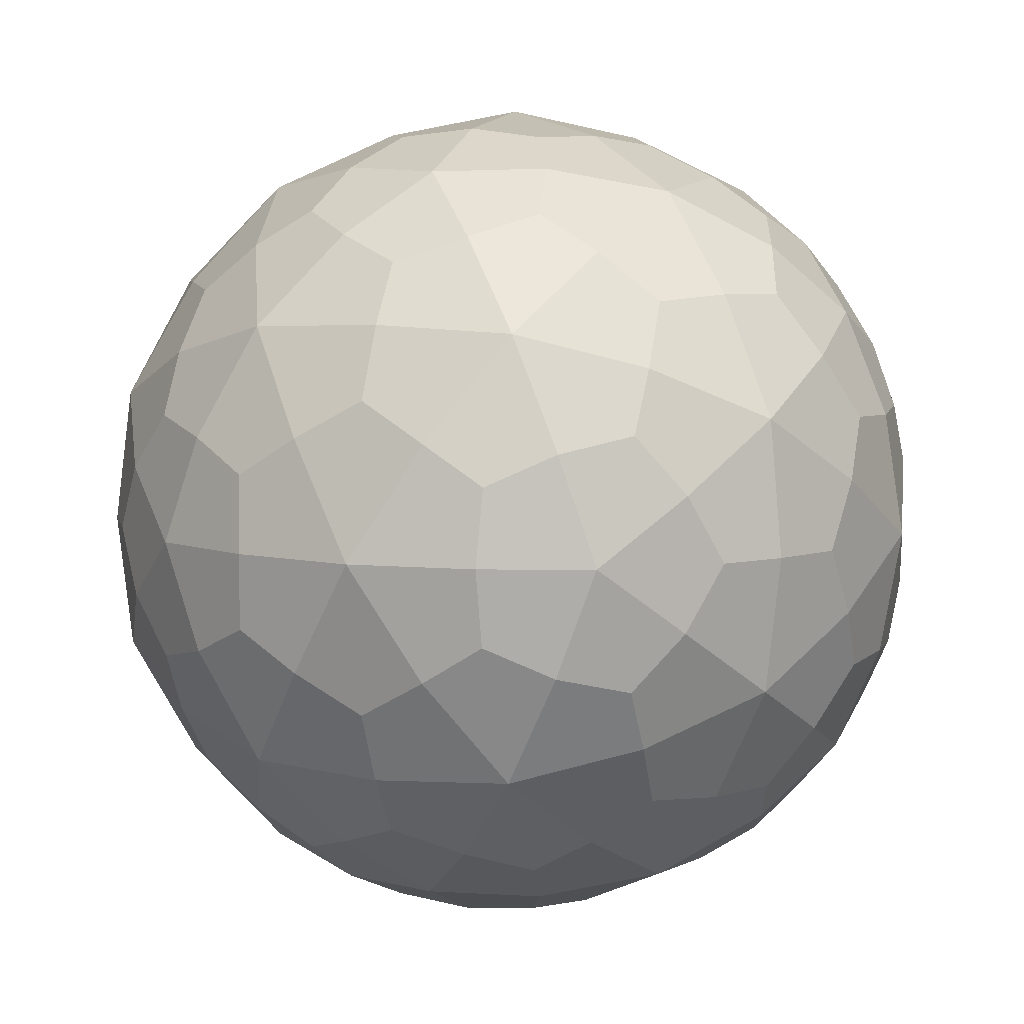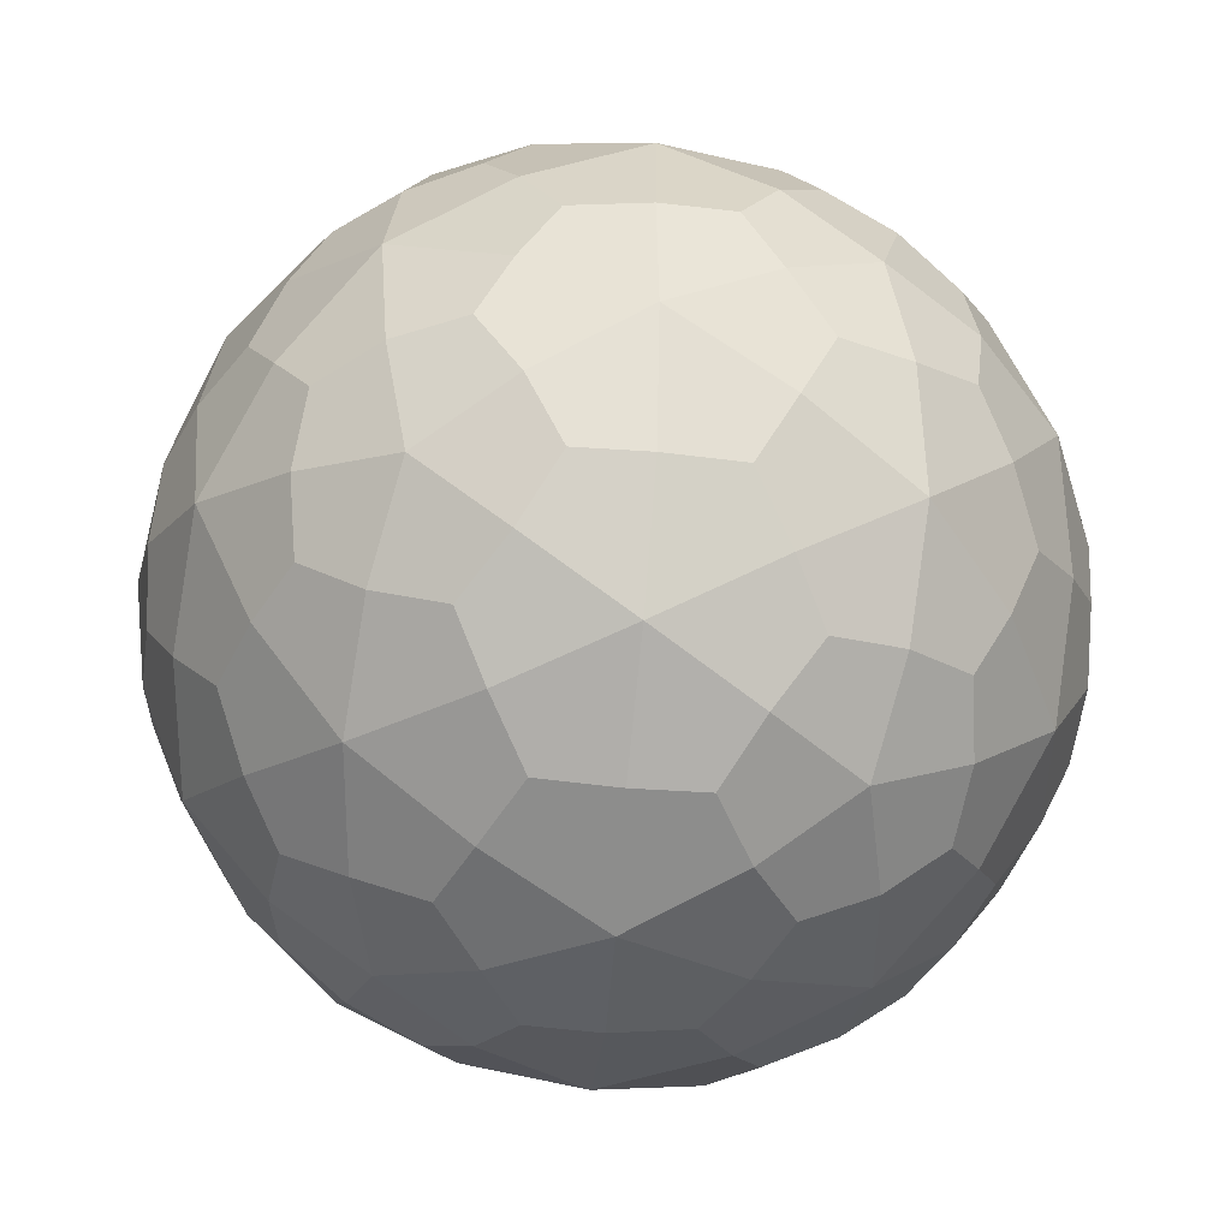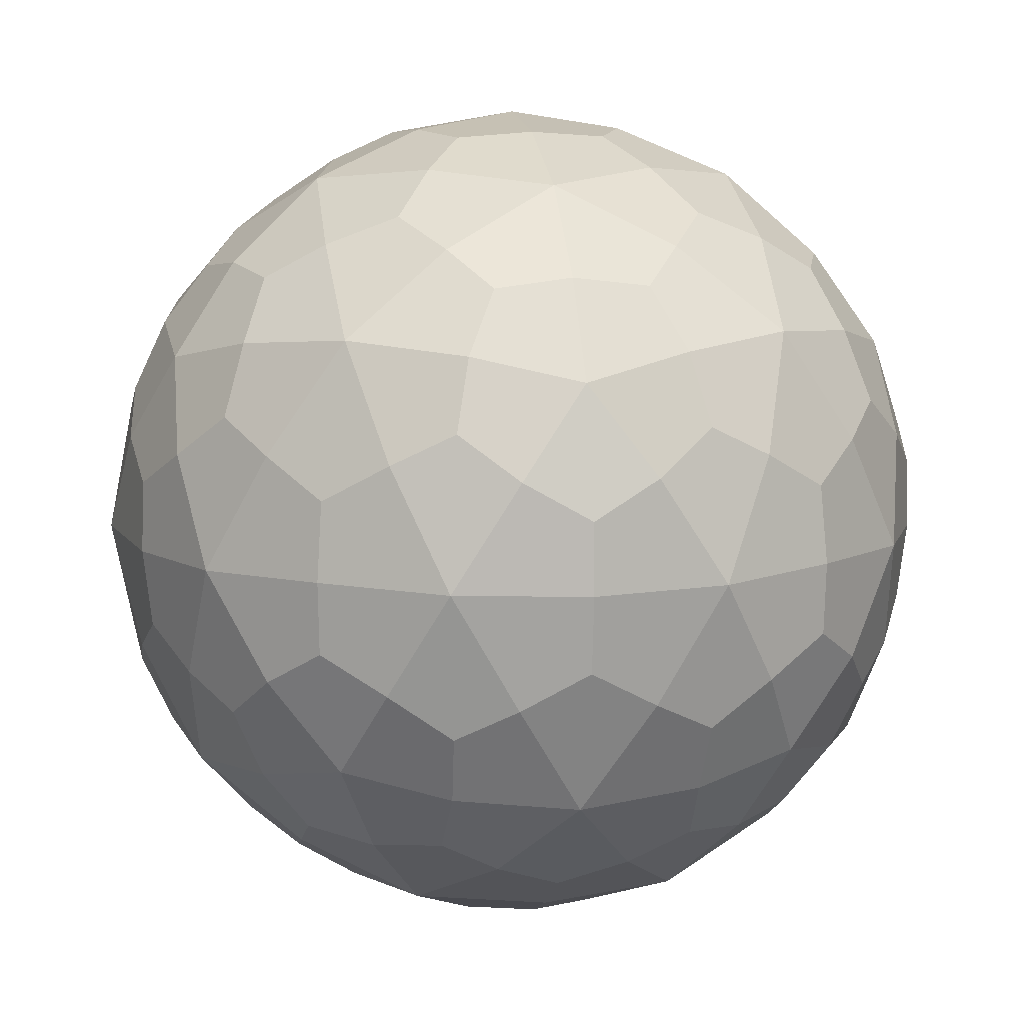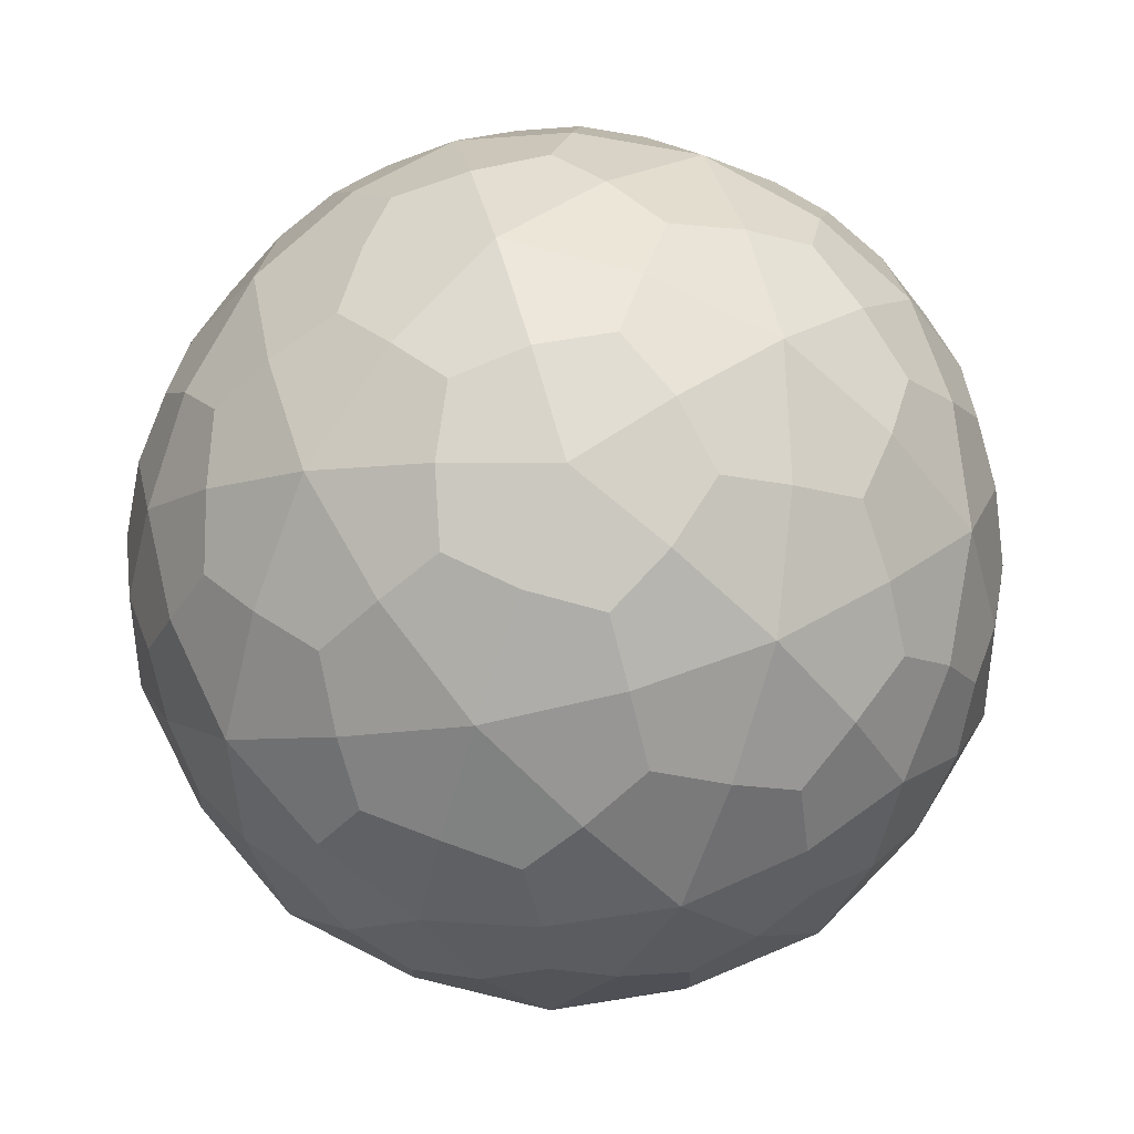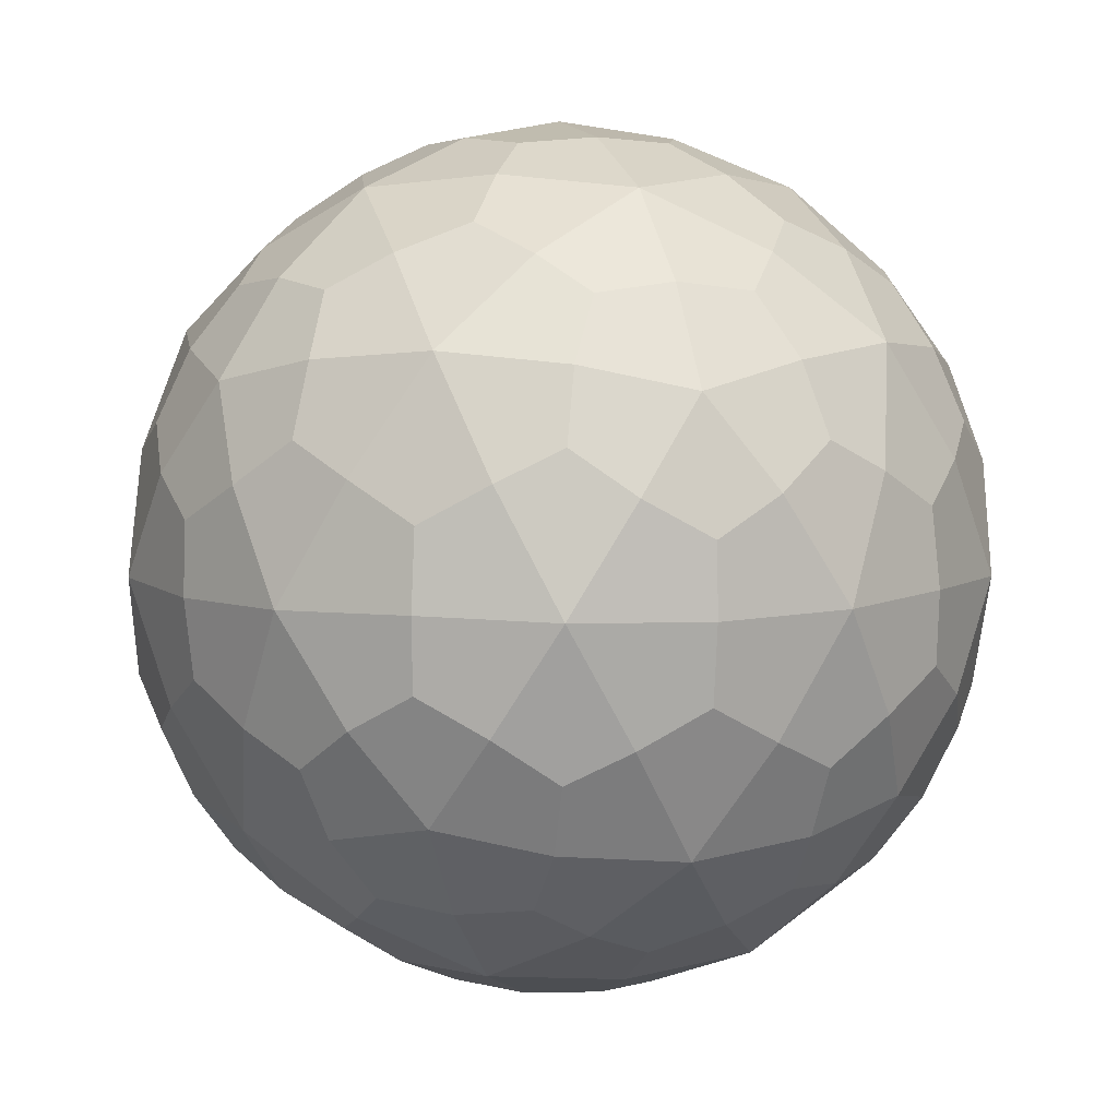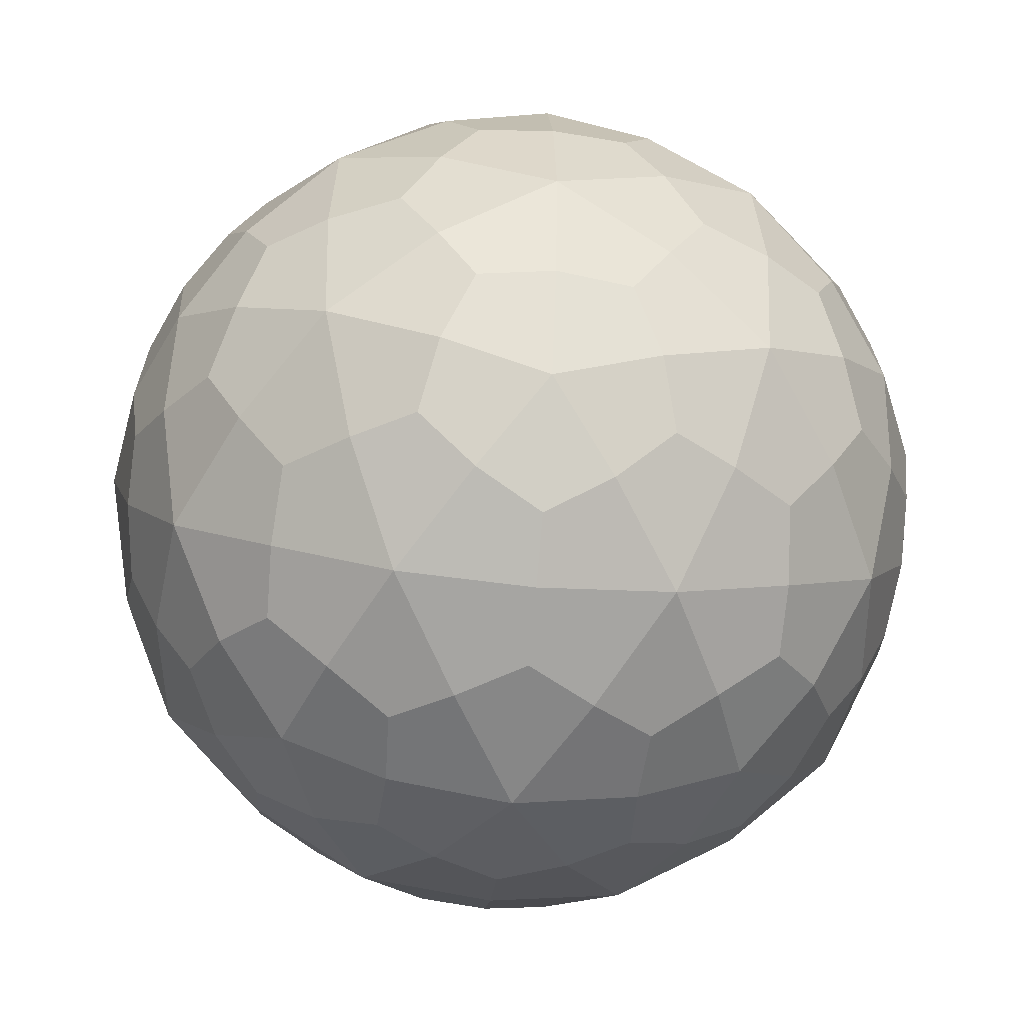
<metadata>
{"format":"obj","ext":"obj","renderer":"f3d","projection":"perspective","resolution":1024,"background":"white","views":[{"elev":67.2,"azim":127.9,"up":"+Z"},{"elev":-53.6,"azim":85.1,"up":"+Z"},{"elev":10.5,"azim":-136.4,"up":"+Y"},{"elev":78.3,"azim":-33.9,"up":"+Y"},{"elev":7.3,"azim":-144.7,"up":"+Y"},{"elev":-49.3,"azim":-127.6,"up":"+Z"}]}
</metadata>
<code>
o Icosphere
v 0.08762 -0.9004 0.2697
v 0.6665 -0.6079 0.2782
v -0.2294 -0.9004 0.1667
v -0.2294 -0.9004 -0.1667
v 0.08762 -0.9004 -0.2697
v 0.8418 -0.3243 0.2782
v -0.004506 -0.3243 0.8866
v -0.8446 -0.3243 0.2697
v -0.5175 -0.3243 -0.7199
v 0.5248 -0.3243 -0.7146
v 0.7541 -0.1491 0.5479
v -0.2881 -0.1491 0.8866
v -0.9322 -0.1491 0
v -0.2881 -0.1491 -0.8866
v 0.7541 -0.1491 -0.5479
v 0.3757 0.6079 0.6169
v -0.4706 0.6079 0.5479
v -0.6665 0.6079 -0.2782
v 0.05866 0.6079 -0.7199
v 0.7028 0.6079 -0.1667
v 0.2294 0.9004 -0.1667
v 0.4588 0.7423 -0.3333
v 0.3757 0.6079 -0.6169
v -0.08762 0.9004 -0.2697
v -0.1752 0.7423 -0.5393
v -0.4706 0.6079 -0.5479
v -0.2835 0.9004 0
v -0.5671 0.7423 0
v -0.6665 0.6079 0.2782
v -0.08762 0.9004 0.2697
v -0.1752 0.7423 0.5393
v 0.05866 0.6079 0.7199
v 0.2294 0.9004 0.1667
v 0.4588 0.7423 0.3333
v 0.7028 0.6079 0.1667
v 0.8446 0.3243 -0.2697
v 0.7423 0.1752 -0.5393
v 0.5175 0.3243 -0.7199
v 0.004506 0.3243 -0.8866
v -0.2836 0.1752 -0.8727
v -0.5248 0.3243 -0.7146
v -0.8418 0.3243 -0.2782
v -0.9176 0.1752 0
v -0.8418 0.3243 0.2782
v -0.5248 0.3243 0.7146
v -0.2836 0.1752 0.8727
v 0.004506 0.3243 0.8866
v 0.5175 0.3243 0.7199
v 0.7423 0.1752 0.5393
v 0.8446 0.3243 0.2697
v 0.2881 0.1491 -0.8866
v 0.2836 -0.1752 -0.8727
v -0.004506 -0.3243 -0.8866
v -0.7541 0.1491 -0.5479
v -0.7423 -0.1752 -0.5393
v -0.8446 -0.3243 -0.2697
v -0.7541 0.1491 0.5479
v -0.7423 -0.1752 0.5393
v -0.5175 -0.3243 0.7199
v 0.2881 0.1491 0.8866
v 0.2836 -0.1752 0.8727
v 0.5248 -0.3243 0.7146
v 0.9322 0.1491 0
v 0.9176 -0.1752 0
v 0.8418 -0.3243 -0.2782
v 0.4706 -0.6079 -0.5479
v 0.1752 -0.7423 -0.5393
v -0.05866 -0.6079 -0.7199
v -0.3757 -0.6079 -0.6169
v -0.4588 -0.7423 -0.3333
v -0.7028 -0.6079 -0.1667
v -0.7028 -0.6079 0.1667
v -0.4588 -0.7423 0.3333
v -0.3757 -0.6079 0.6169
v 0.6665 -0.6079 -0.2782
v 0.5671 -0.7423 0
v 0.2835 -0.9004 0
v -0.05866 -0.6079 0.7199
v 0.1752 -0.7423 0.5393
v 0.4706 -0.6079 0.5479
v -0.07606 -0.9129 0.2341
v 0.5715 -0.6284 0.4152
v -0.01917 -0.4763 0.8165
v 0.7706 -0.4763 0.2706
v 0.5715 -0.6284 -0.4152
v -0.2461 -0.9129 0
v -0.7825 -0.4763 0.2341
v -0.07606 -0.9129 -0.2341
v -0.4644 -0.4763 -0.6719
v 0.4955 -0.4763 -0.6493
v 0.8176 -0.2302 0.4152
v 0.9056 0.2302 -0.1447
v -0.1422 -0.2302 0.9059
v 0.4174 0.2302 0.8165
v -0.9056 -0.2302 0.1447
v -0.6476 0.2302 0.6493
v -0.4174 -0.2302 -0.8165
v -0.8176 0.2302 -0.4152
v 0.6476 -0.2302 -0.6493
v 0.1422 0.2302 -0.9059
v 0.4644 0.4763 0.6719
v -0.4955 0.4763 0.6493
v -0.7706 0.4763 -0.2706
v 0.01917 0.4763 -0.8165
v 0.7825 0.4763 -0.2341
v 0.2183 0.6284 0.6719
v 0.2461 0.9129 0
v -0.5715 0.6284 0.4152
v -0.5715 0.6284 -0.4152
v 0.2183 0.6284 -0.6719
v -0.2183 -0.6284 0.6719
v 0.1991 -0.9129 0.1447
v 0.4955 -0.4763 0.6493
v 0.7706 -0.4763 -0.2706
v 0.1991 -0.9129 -0.1447
v -0.7064 -0.6284 0
v -0.4644 -0.4763 0.6719
v -0.2183 -0.6284 -0.6719
v -0.7825 -0.4763 -0.2341
v -0.01917 -0.4763 -0.8165
v 0.9056 0.2302 0.1447
v 0.8176 -0.2302 -0.4152
v 0.1422 0.2302 0.9059
v 0.6476 -0.2302 0.6493
v -0.8176 0.2302 0.4152
v -0.4174 -0.2302 0.8165
v -0.6476 0.2302 -0.6493
v -0.9056 -0.2302 -0.1447
v 0.4174 0.2302 -0.8165
v -0.1422 -0.2302 -0.9059
v 0.7825 0.4763 0.2341
v 0.01917 0.4763 0.8165
v -0.7706 0.4763 0.2706
v -0.4955 0.4763 -0.6493
v 0.4644 0.4763 -0.6719
v 0.07606 0.9129 0.2341
v 0.7064 0.6284 0
v -0.1991 0.9129 0.1447
v -0.1991 0.9129 -0.1447
v 0.07606 0.9129 -0.2341
v 0.3441 0.836 -0.25
v 0.5939 0.6817 -0.25
v 0.4213 0.6817 -0.4876
v -0.1314 0.836 -0.4045
v -0.05425 0.6817 -0.6421
v -0.3335 0.6817 -0.5513
v -0.4253 0.836 0
v -0.6274 0.6817 -0.1468
v -0.6274 0.6817 0.1468
v -0.1314 0.836 0.4045
v -0.3335 0.6817 0.5513
v -0.05425 0.6817 0.6421
v 0.3441 0.836 0.25
v 0.4213 0.6817 0.4876
v 0.5939 0.6817 0.25
v 0.8065 0.2563 -0.4045
v 0.7588 0.006543 -0.5513
v 0.6339 0.2563 -0.6421
v -0.1355 0.2563 -0.8921
v -0.2898 0.006543 -0.8921
v -0.4147 0.2563 -0.8013
v -0.8903 0.2563 -0.1468
v -0.938 0.006543 0
v -0.8903 0.2563 0.1468
v -0.4147 0.2563 0.8013
v -0.2898 0.006543 0.8921
v -0.1355 0.2563 0.8921
v 0.6339 0.2563 0.6421
v 0.7588 0.006543 0.5513
v 0.8065 0.2563 0.4045
v 0.2898 -0.006543 -0.8921
v 0.4147 -0.2563 -0.8013
v 0.1355 -0.2563 -0.8921
v -0.7588 -0.006543 -0.5513
v -0.6339 -0.2563 -0.6421
v -0.8065 -0.2563 -0.4045
v -0.7588 -0.006543 0.5513
v -0.8065 -0.2563 0.4045
v -0.6339 -0.2563 0.6421
v 0.2898 -0.006543 0.8921
v 0.1355 -0.2563 0.8921
v 0.4147 -0.2563 0.8013
v 0.938 -0.006543 0
v 0.8903 -0.2563 0.1468
v 0.8903 -0.2563 -0.1468
v 0.3335 -0.6817 -0.5513
v 0.1314 -0.836 -0.4045
v 0.05425 -0.6817 -0.6421
v -0.4213 -0.6817 -0.4876
v -0.3441 -0.836 -0.25
v -0.5939 -0.6817 -0.25
v -0.5939 -0.6817 0.25
v -0.3441 -0.836 0.25
v -0.4213 -0.6817 0.4876
v 0.6274 -0.6817 -0.1468
v 0.6274 -0.6817 0.1468
v 0.4253 -0.836 0
v 0.05425 -0.6817 0.6421
v 0.1314 -0.836 0.4045
v 0.3335 -0.6817 0.5513
v 0 -0.9502 0
v 0.6876 -0.425 0.4996
v -0.2626 -0.425 0.8083
v -0.8499 -0.425 0
v -0.2626 -0.425 -0.8083
v 0.6876 -0.425 -0.4996
v 0.2626 0.425 0.8083
v -0.6876 0.425 0.4996
v -0.6876 0.425 -0.4996
v 0.2626 0.425 -0.8083
v 0.8499 0.425 0
v -0 0.9502 0
v -0.1545 -0.8088 0.4754
v 0.4044 -0.8088 0.2938
v 0.2499 -0.4999 0.7692
v 0.8088 -0.4999 0
v 0.4044 -0.8088 -0.2938
v -0.4999 -0.8088 0
v -0.6543 -0.4999 0.4754
v -0.1545 -0.8088 -0.4754
v -0.6543 -0.4999 -0.4754
v 0.2499 -0.4999 -0.7692
v 0.9043 -0 0.2938
v 0.9043 -0 -0.2938
v 0 -0 0.9508
v 0.5589 -0 0.7692
v -0.9043 0 0.2938
v -0.5589 0 0.7692
v -0.5589 0 -0.7692
v -0.9043 0 -0.2938
v 0.5589 -0 -0.7692
v 0 0 -0.9508
v 0.6543 0.4999 0.4754
v -0.2499 0.4999 0.7692
v -0.8088 0.4999 0
v -0.2499 0.4999 -0.7692
v 0.6543 0.4999 -0.4754
v 0.1545 0.8088 0.4754
v 0.4999 0.8088 -0
v -0.4044 0.8088 0.2938
v -0.4044 0.8088 -0.2938
v 0.1545 0.8088 -0.4754
f 1 81 201 112
f 1 112 214 199
f 1 199 213 81
f 2 84 202 82
f 2 82 214 196
f 2 196 216 84
f 3 86 201 81
f 3 81 213 193
f 3 193 218 86
f 4 88 201 86
f 4 86 218 190
f 4 190 220 88
f 5 115 201 88
f 5 88 220 187
f 5 187 217 115
f 6 91 202 84
f 6 84 216 184
f 6 184 223 91
f 7 93 203 83
f 7 83 215 181
f 7 181 225 93
f 8 95 204 87
f 8 87 219 178
f 8 178 227 95
f 9 97 205 89
f 9 89 221 175
f 9 175 229 97
f 10 99 206 90
f 10 90 222 172
f 10 172 231 99
f 11 124 202 91
f 11 91 223 169
f 11 169 226 124
f 12 126 203 93
f 12 93 225 166
f 12 166 228 126
f 13 128 204 95
f 13 95 227 163
f 13 163 230 128
f 14 130 205 97
f 14 97 229 160
f 14 160 232 130
f 15 122 206 99
f 15 99 231 157
f 15 157 224 122
f 16 106 207 101
f 16 101 233 154
f 16 154 238 106
f 17 108 208 102
f 17 102 234 151
f 17 151 240 108
f 18 109 209 103
f 18 103 235 148
f 18 148 241 109
f 19 110 210 104
f 19 104 236 145
f 19 145 242 110
f 20 137 211 105
f 20 105 237 142
f 20 142 239 137
f 21 107 239 141
f 21 141 242 140
f 21 140 212 107
f 22 141 239 142
f 22 142 237 143
f 22 143 242 141
f 23 143 237 135
f 23 135 210 110
f 23 110 242 143
f 24 140 242 144
f 24 144 241 139
f 24 139 212 140
f 25 144 242 145
f 25 145 236 146
f 25 146 241 144
f 26 146 236 134
f 26 134 209 109
f 26 109 241 146
f 27 139 241 147
f 27 147 240 138
f 27 138 212 139
f 28 147 241 148
f 28 148 235 149
f 28 149 240 147
f 29 149 235 133
f 29 133 208 108
f 29 108 240 149
f 30 138 240 150
f 30 150 238 136
f 30 136 212 138
f 31 150 240 151
f 31 151 234 152
f 31 152 238 150
f 32 152 234 132
f 32 132 207 106
f 32 106 238 152
f 33 136 238 153
f 33 153 239 107
f 33 107 212 136
f 34 153 238 154
f 34 154 233 155
f 34 155 239 153
f 35 155 233 131
f 35 131 211 137
f 35 137 239 155
f 36 92 224 156
f 36 156 237 105
f 36 105 211 92
f 37 156 224 157
f 37 157 231 158
f 37 158 237 156
f 38 158 231 129
f 38 129 210 135
f 38 135 237 158
f 39 100 232 159
f 39 159 236 104
f 39 104 210 100
f 40 159 232 160
f 40 160 229 161
f 40 161 236 159
f 41 161 229 127
f 41 127 209 134
f 41 134 236 161
f 42 98 230 162
f 42 162 235 103
f 42 103 209 98
f 43 162 230 163
f 43 163 227 164
f 43 164 235 162
f 44 164 227 125
f 44 125 208 133
f 44 133 235 164
f 45 96 228 165
f 45 165 234 102
f 45 102 208 96
f 46 165 228 166
f 46 166 225 167
f 46 167 234 165
f 47 167 225 123
f 47 123 207 132
f 47 132 234 167
f 48 94 226 168
f 48 168 233 101
f 48 101 207 94
f 49 168 226 169
f 49 169 223 170
f 49 170 233 168
f 50 170 223 121
f 50 121 211 131
f 50 131 233 170
f 51 129 231 171
f 51 171 232 100
f 51 100 210 129
f 52 171 231 172
f 52 172 222 173
f 52 173 232 171
f 53 173 222 120
f 53 120 205 130
f 53 130 232 173
f 54 127 229 174
f 54 174 230 98
f 54 98 209 127
f 55 174 229 175
f 55 175 221 176
f 55 176 230 174
f 56 176 221 119
f 56 119 204 128
f 56 128 230 176
f 57 125 227 177
f 57 177 228 96
f 57 96 208 125
f 58 177 227 178
f 58 178 219 179
f 58 179 228 177
f 59 179 219 117
f 59 117 203 126
f 59 126 228 179
f 60 123 225 180
f 60 180 226 94
f 60 94 207 123
f 61 180 225 181
f 61 181 215 182
f 61 182 226 180
f 62 182 215 113
f 62 113 202 124
f 62 124 226 182
f 63 121 223 183
f 63 183 224 92
f 63 92 211 121
f 64 183 223 184
f 64 184 216 185
f 64 185 224 183
f 65 185 216 114
f 65 114 206 122
f 65 122 224 185
f 66 85 217 186
f 66 186 222 90
f 66 90 206 85
f 67 186 217 187
f 67 187 220 188
f 67 188 222 186
f 68 188 220 118
f 68 118 205 120
f 68 120 222 188
f 69 118 220 189
f 69 189 221 89
f 69 89 205 118
f 70 189 220 190
f 70 190 218 191
f 70 191 221 189
f 71 191 218 116
f 71 116 204 119
f 71 119 221 191
f 72 116 218 192
f 72 192 219 87
f 72 87 204 116
f 73 192 218 193
f 73 193 213 194
f 73 194 219 192
f 74 194 213 111
f 74 111 203 117
f 74 117 219 194
f 75 114 216 195
f 75 195 217 85
f 75 85 206 114
f 76 195 216 196
f 76 196 214 197
f 76 197 217 195
f 77 197 214 112
f 77 112 201 115
f 77 115 217 197
f 78 111 213 198
f 78 198 215 83
f 78 83 203 111
f 79 198 213 199
f 79 199 214 200
f 79 200 215 198
f 80 200 214 82
f 80 82 202 113
f 80 113 215 200

</code>
